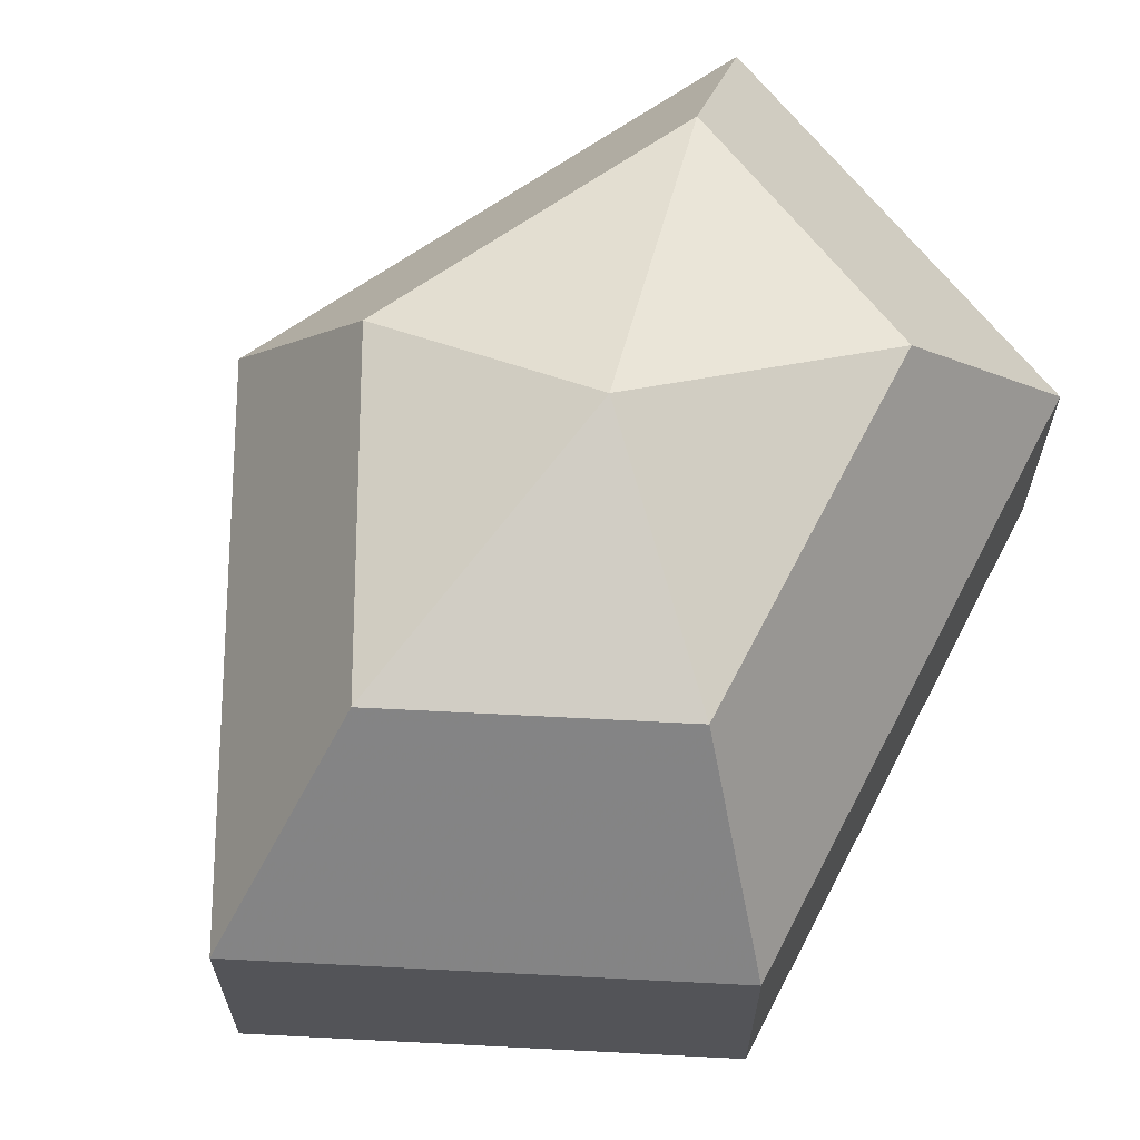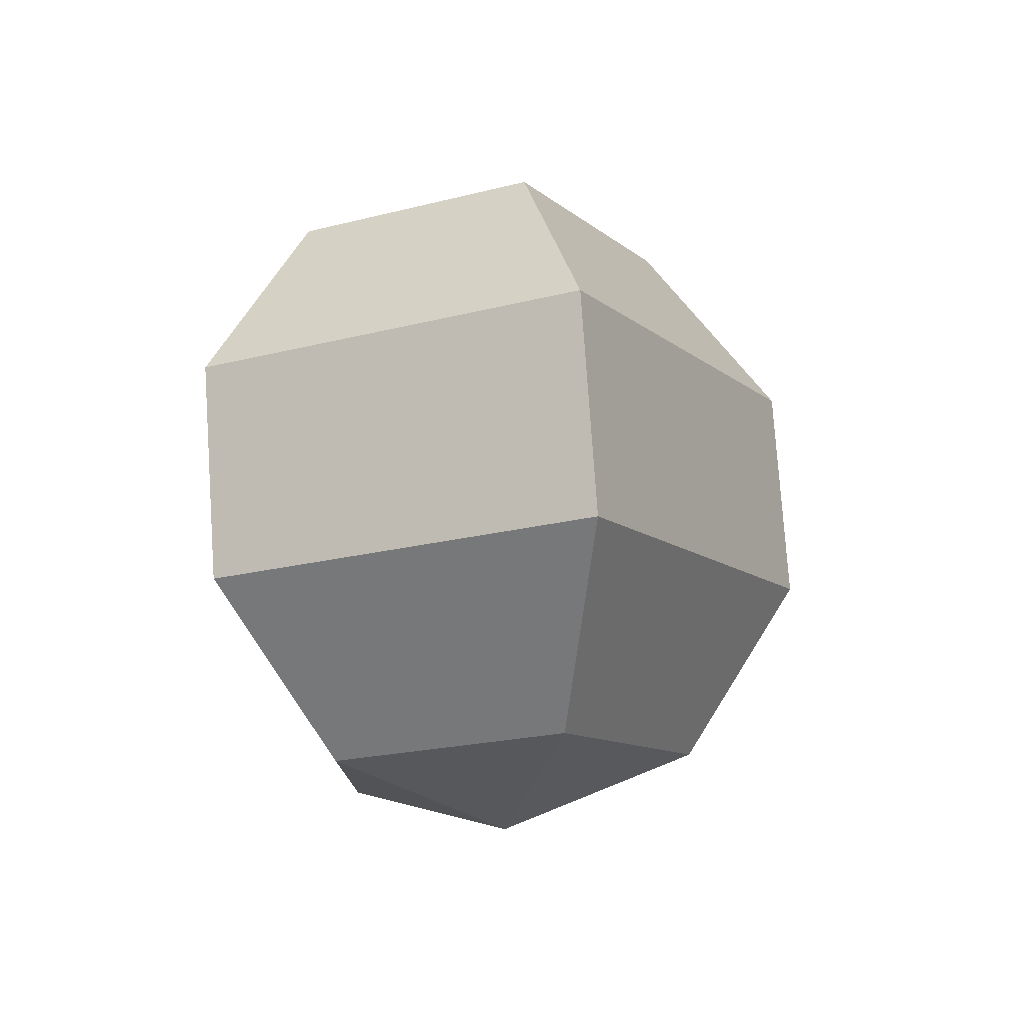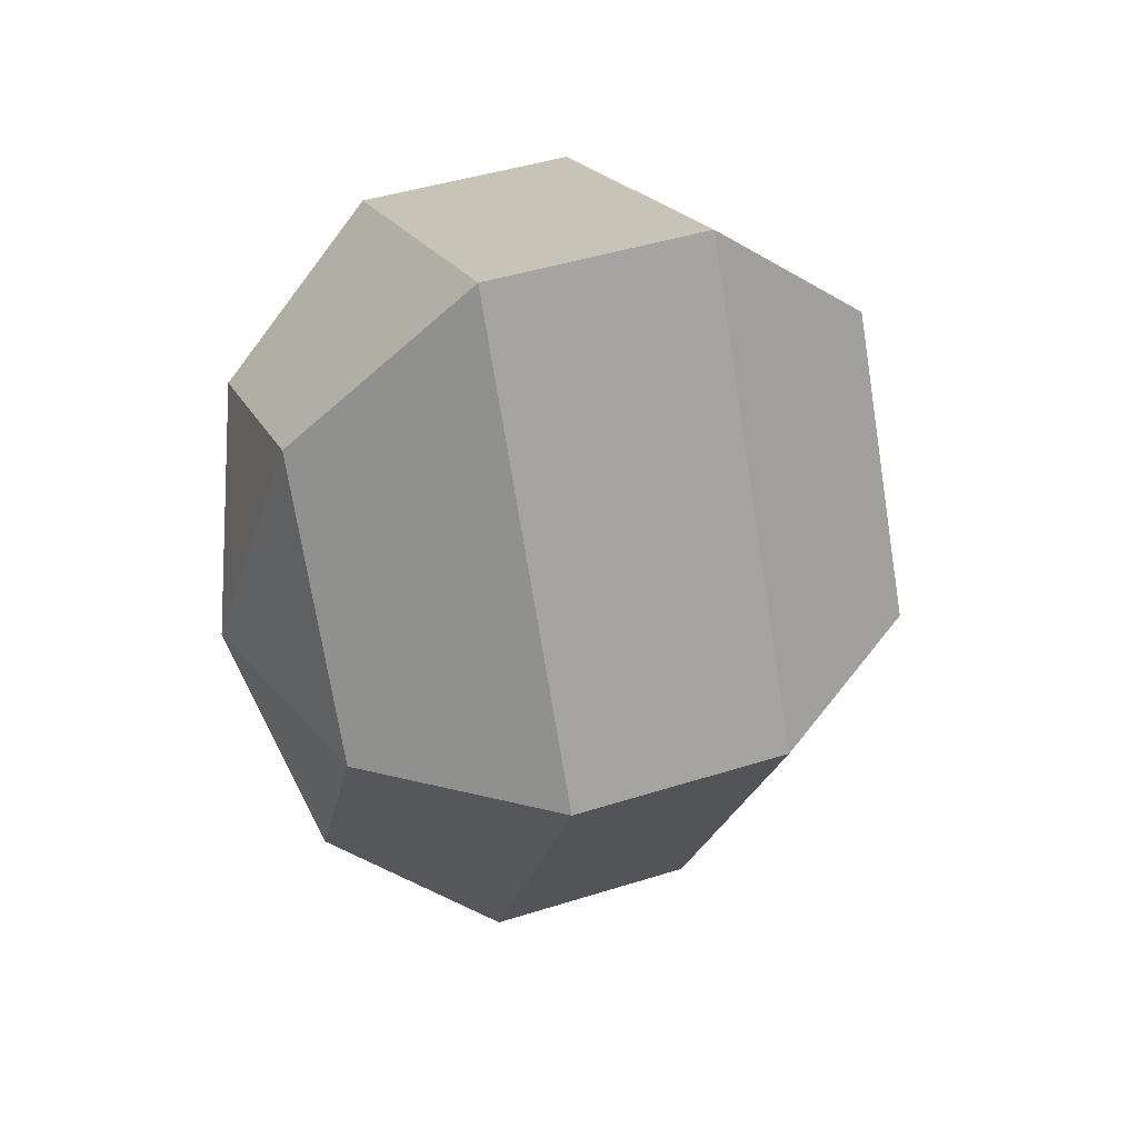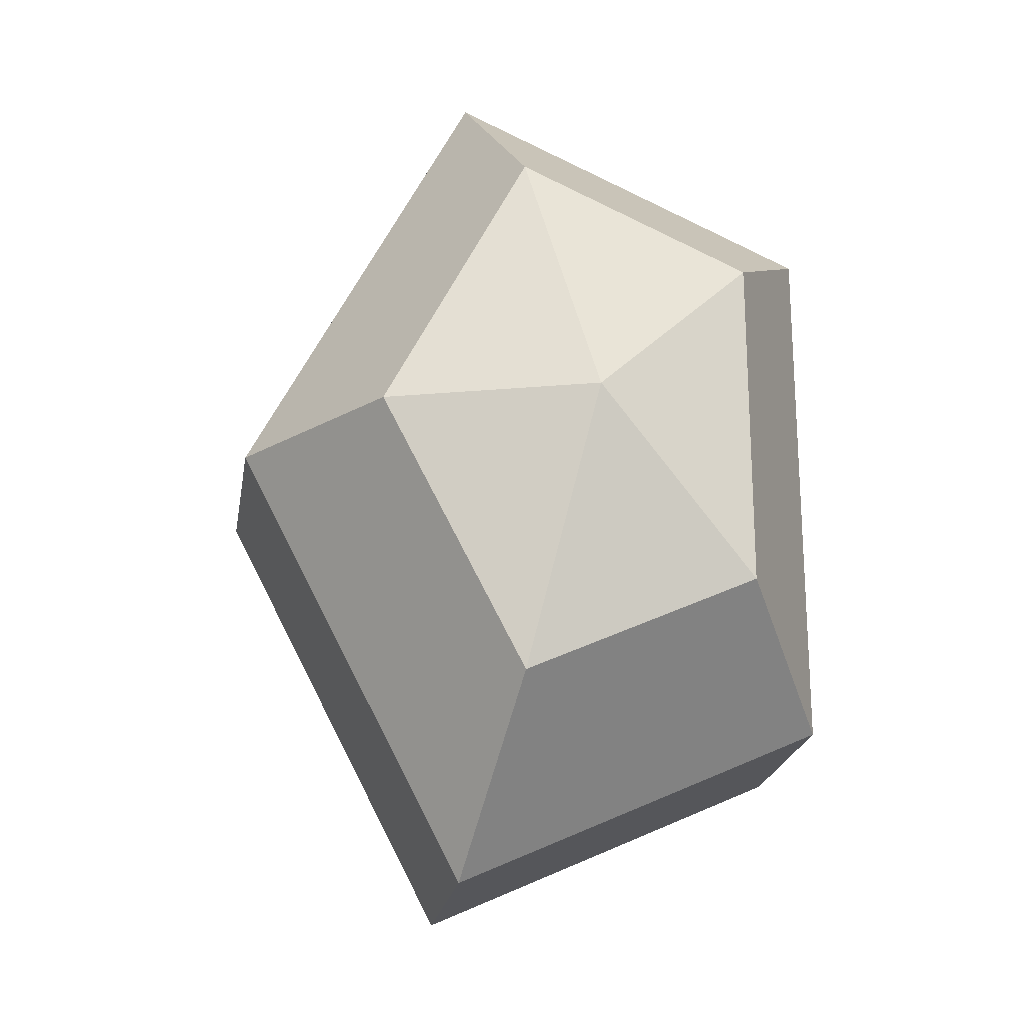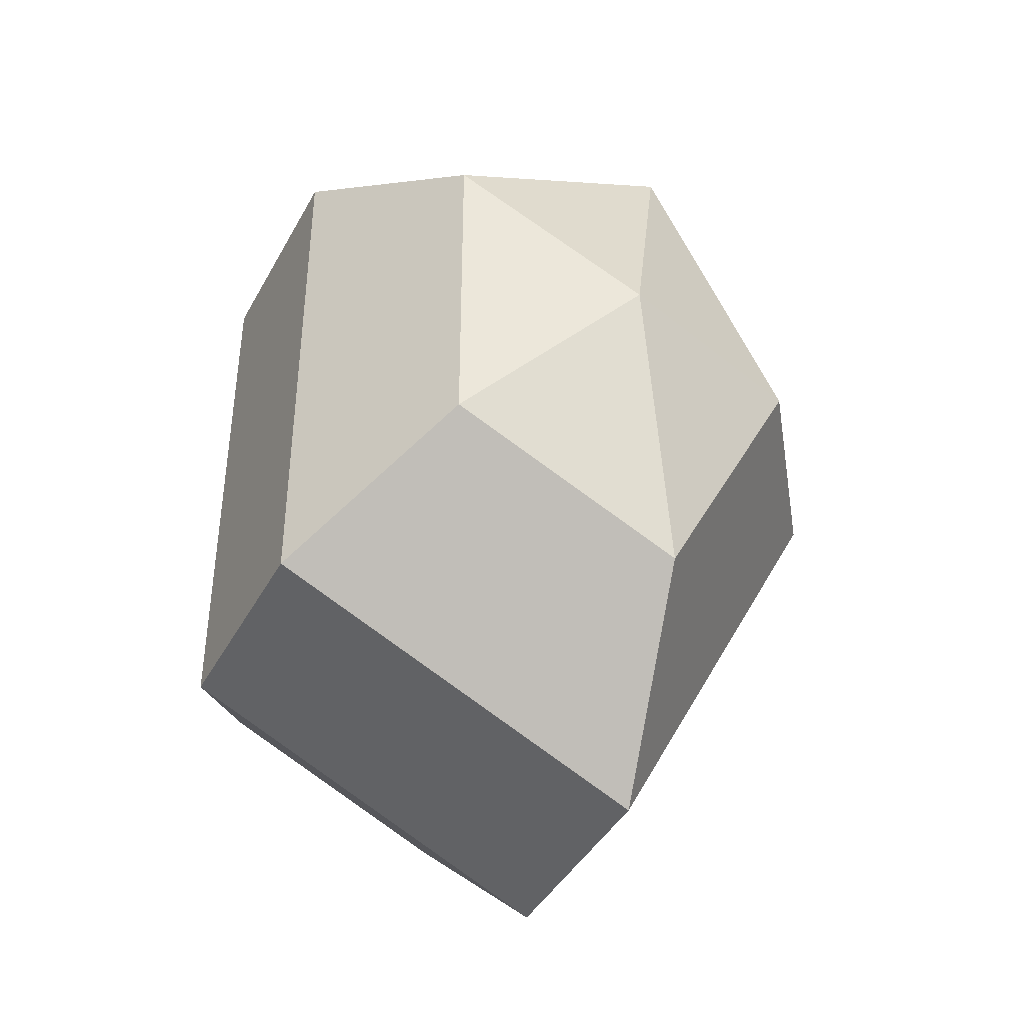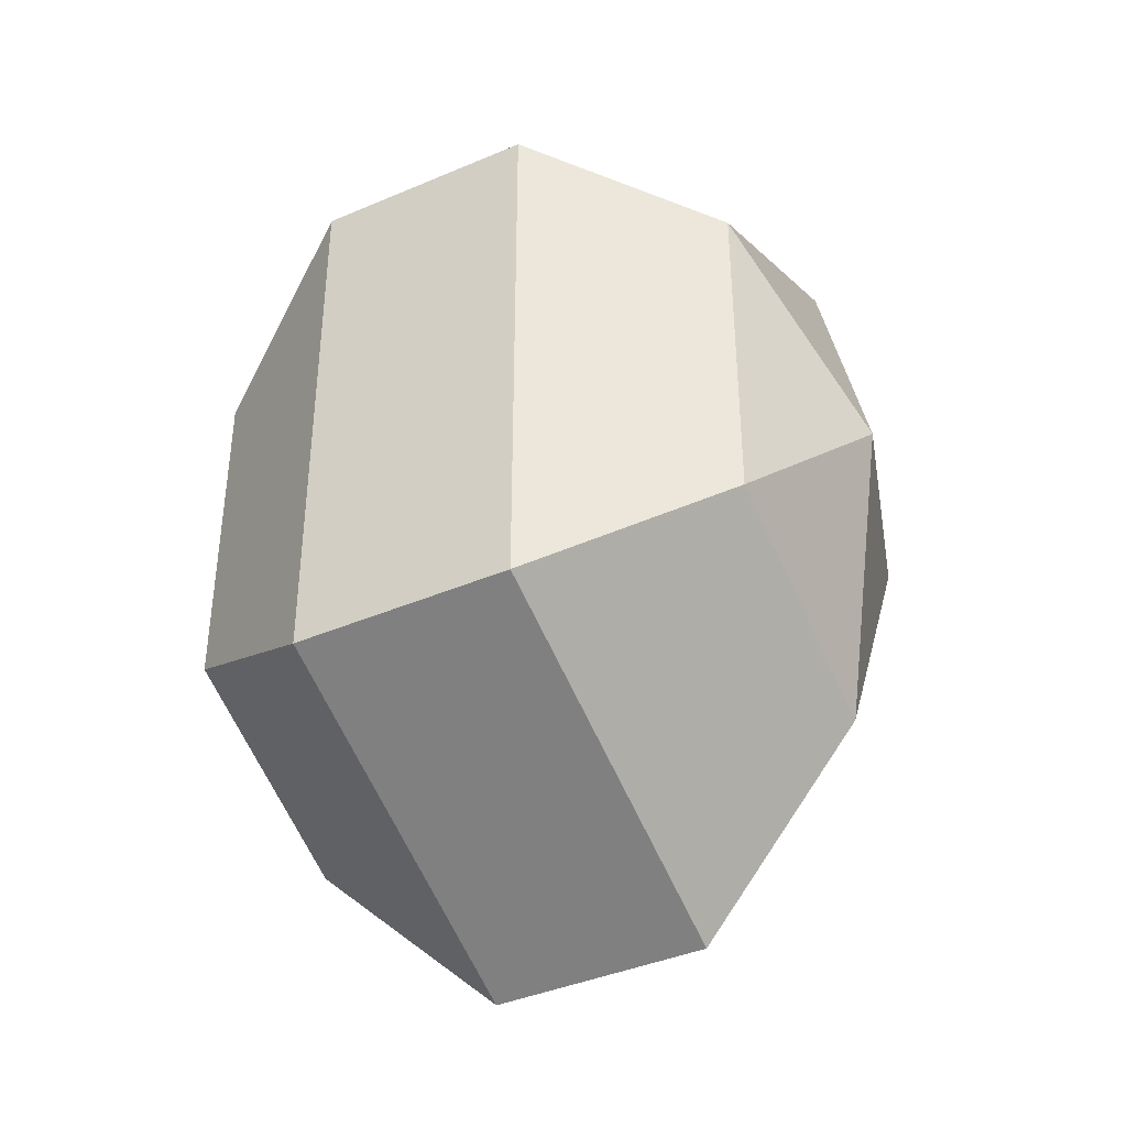
<metadata>
{"format":"obj","ext":"obj","renderer":"f3d","projection":"perspective","resolution":1024,"background":"white","views":[{"elev":66.5,"azim":27.4,"up":"+Z"},{"elev":77.4,"azim":176.1,"up":"+Y"},{"elev":44.6,"azim":-110.2,"up":"+Y"},{"elev":-21.7,"azim":-9.1,"up":"+Y"},{"elev":-41.9,"azim":153.4,"up":"+Y"},{"elev":-40.2,"azim":117.8,"up":"+Y"}]}
</metadata>
<code>
v 184 101 183.5
v 184 101 183.5
v 184 101 183.5
v 184 101 183.5
v 184 101 183.5
v 184 101 183.5
v 180.2 101 184.7
v 182.8 95.91 184.7
v 187.1 97.86 184.7
v 187.1 104.1 184.7
v 182.8 106.1 184.7
v 180.2 101 184.7
v 177.8 101 188
v 182.1 92.77 188
v 189 95.91 188
v 189 106.1 188
v 182.1 109.2 188
v 177.8 101 188
v 177.8 101 192
v 182.1 92.77 192
v 189 95.91 192
v 189 106.1 192
v 182.1 109.2 192
v 177.8 101 192
v 180.2 101 195.3
v 182.8 95.91 195.3
v 187.1 97.86 195.3
v 187.1 104.1 195.3
v 182.8 106.1 195.3
v 180.2 101 195.3
v 184 101 196.5
v 184 101 196.5
v 184 101 196.5
v 184 101 196.5
v 184 101 196.5
v 184 101 196.5
g foo
f 8 7 1
f 9 8 2
f 10 9 3
f 11 10 4
f 12 11 5
f 14 13 7
f 15 14 8
f 16 15 9
f 17 16 10
f 18 17 11
f 20 19 13
f 21 20 14
f 22 21 15
f 23 22 16
f 24 23 17
f 26 25 19
f 27 26 20
f 28 27 21
f 29 28 22
f 30 29 23
f 32 31 25
f 33 32 26
f 34 33 27
f 35 34 28
f 36 35 29
f 2 8 1
f 3 9 2
f 4 10 3
f 5 11 4
f 6 12 5
f 8 14 7
f 9 15 8
f 10 16 9
f 11 17 10
f 12 18 11
f 14 20 13
f 15 21 14
f 16 22 15
f 17 23 16
f 18 24 17
f 20 26 19
f 21 27 20
f 22 28 21
f 23 29 22
f 24 30 23
f 26 32 25
f 27 33 26
f 28 34 27
f 29 35 28
f 30 36 29
g

</code>
